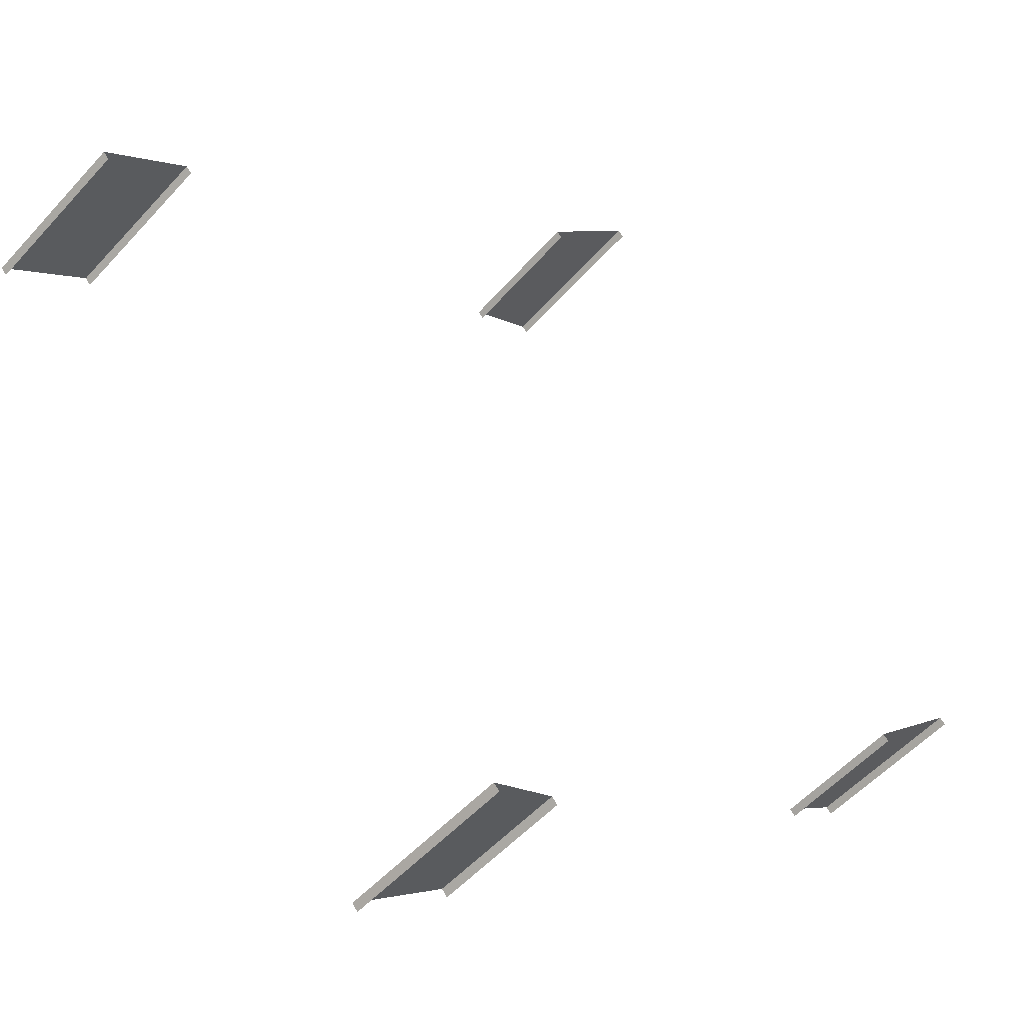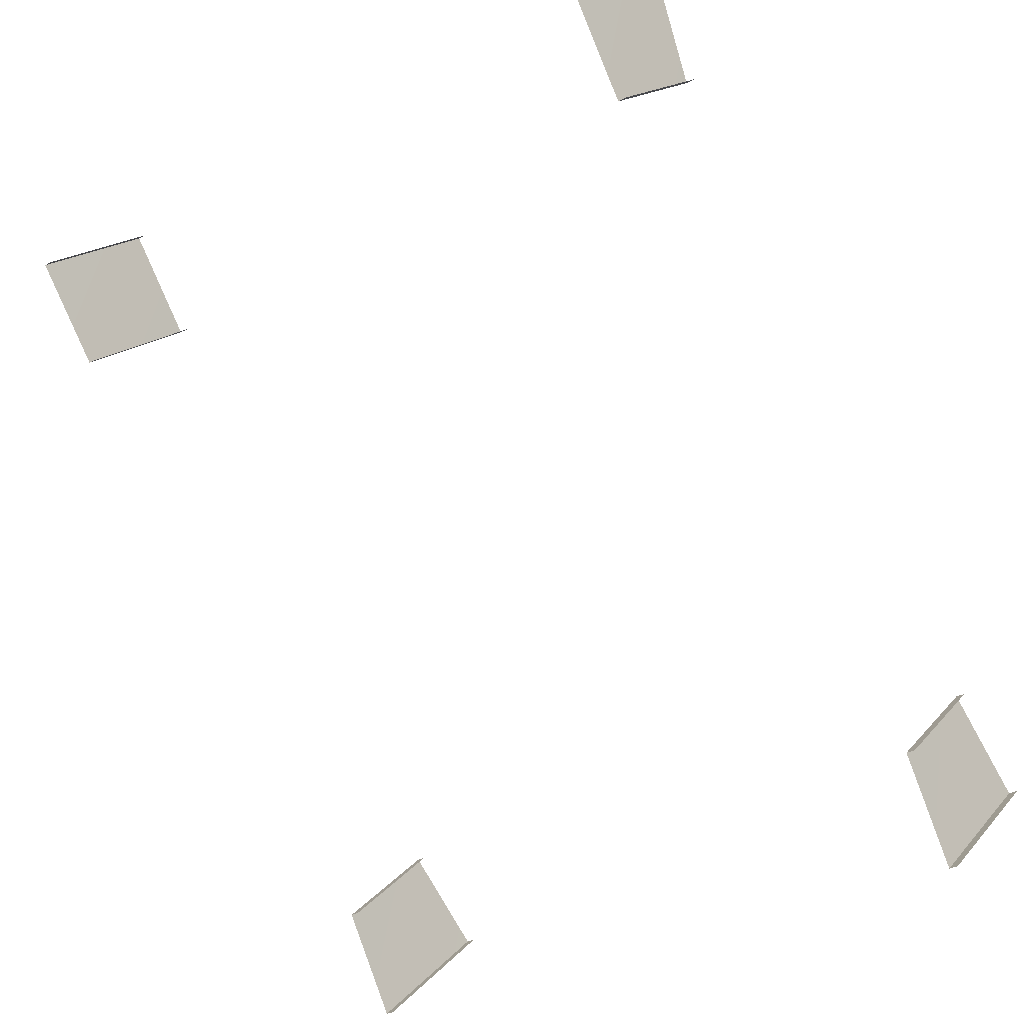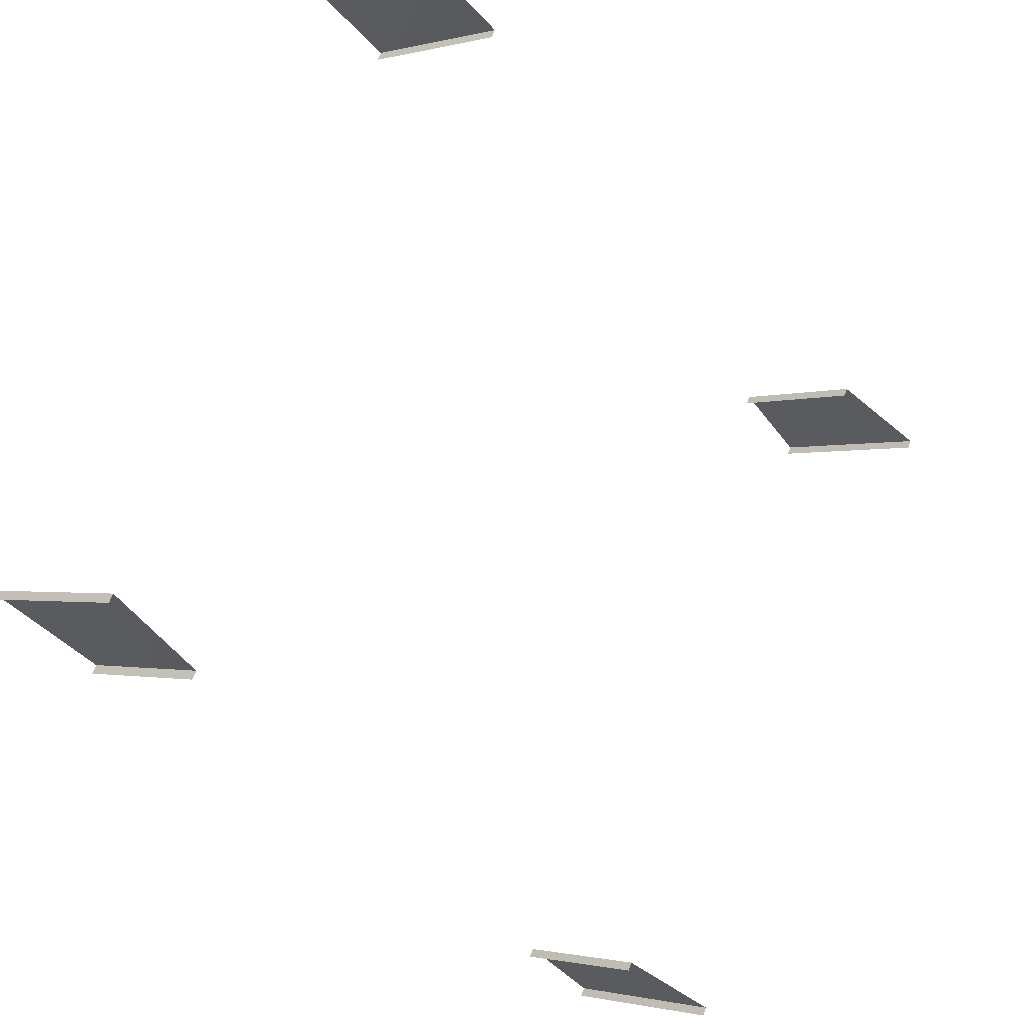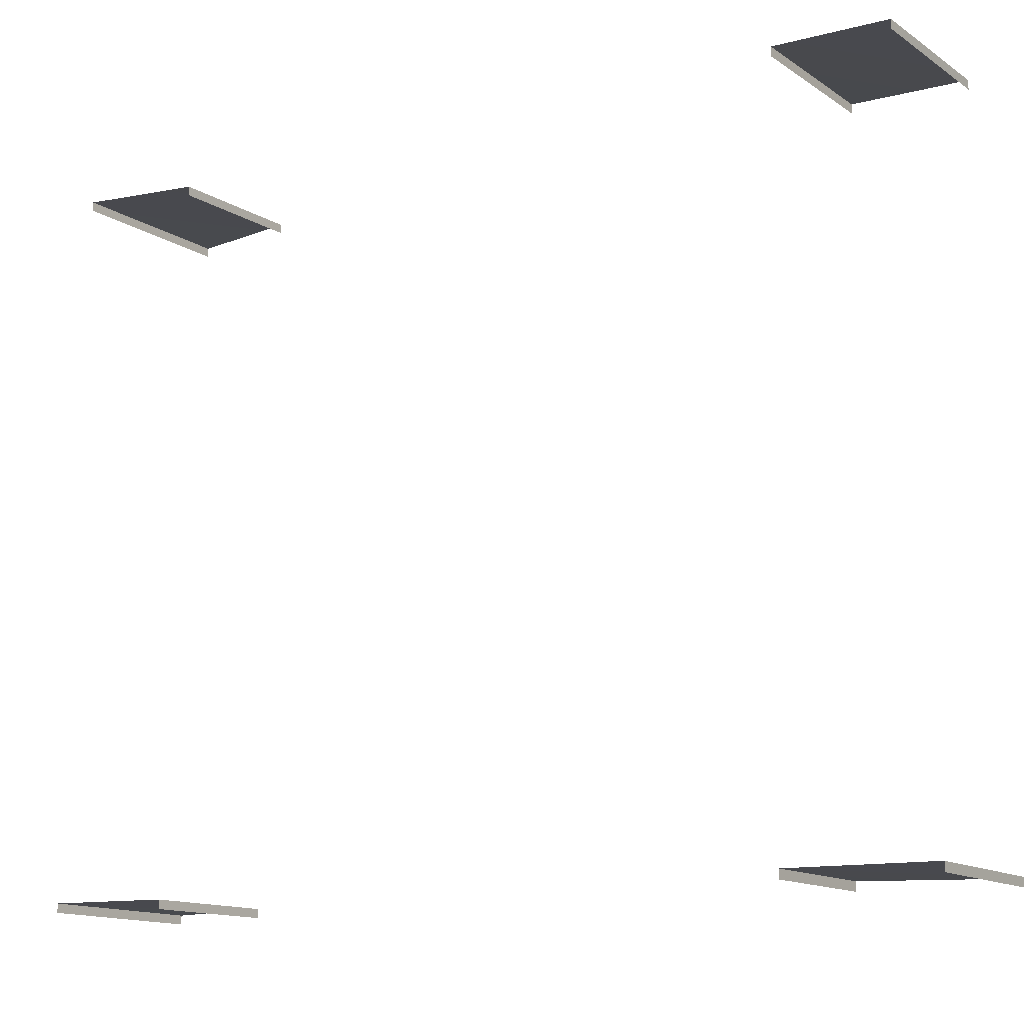
<metadata>
{"format":"obj","ext":"obj","renderer":"f3d","projection":"perspective","resolution":1024,"background":"white","views":[{"elev":66.4,"azim":-30.5,"up":"+Z"},{"elev":-29.5,"azim":-50.9,"up":"+Z"},{"elev":66.5,"azim":20.3,"up":"+Z"},{"elev":-12.5,"azim":-97.5,"up":"+Y"}]}
</metadata>
<code>
g Box01
v -2.455 0.3888 -83.23
v -49.35 0.3888 -19.31
v 28.31 -0.0941 45.64
v 60.74 0.3888 -31.02
v -49.35 -4.611 -19.31
v 28.31 -5.094 45.64
v 28.31 -0.0941 45.64
v -49.35 0.3888 -19.31
v 60.74 -4.611 -31.02
v -2.455 -4.611 -83.23
v -2.455 0.3888 -83.23
v 60.74 0.3888 -31.02
v -0.7366 399.5 -78.22
v -41.97 399.5 -29.28
v 28.48 399 29.75
v 70.13 399.5 -19.56
v -41.97 394.5 -29.28
v 28.48 394 29.75
v 28.48 399 29.75
v -41.97 399.5 -29.28
v 70.13 394.5 -19.56
v -0.7366 394.5 -78.22
v -0.7366 399.5 -78.22
v 70.13 399.5 -19.56
v 282.9 401.4 -410.1
v 248.3 401.4 -356.2
v 309.3 401.4 -301.4
v 358.6 400.9 -342.9
v 248.3 396.4 -356.2
v 309.3 396.4 -301.4
v 309.3 401.4 -301.4
v 248.3 401.4 -356.2
v 358.6 395.9 -342.9
v 282.9 396.4 -410.1
v 282.9 401.4 -410.1
v 358.6 400.9 -342.9
v 275.3 2.192 -415.8
v 240.7 2.192 -361.9
v 301.6 2.192 -307.1
v 351 1.709 -348.6
v 240.7 -2.808 -361.9
v 301.7 -2.808 -307.1
v 301.6 2.192 -307.1
v 240.7 2.192 -361.9
v 351 -3.291 -348.6
v 275.3 -2.808 -415.8
v 275.3 2.192 -415.8
v 351 1.709 -348.6
f 3 1 2
f 1 3 4
f 7 5 6
f 5 7 8
f 11 9 10
f 9 11 12
f 15 13 14
f 13 15 16
f 19 17 18
f 17 19 20
f 23 21 22
f 21 23 24
f 27 25 26
f 25 27 28
f 31 29 30
f 29 31 32
f 35 33 34
f 33 35 36
f 39 37 38
f 37 39 40
f 43 41 42
f 41 43 44
f 47 45 46
f 45 47 48

</code>
